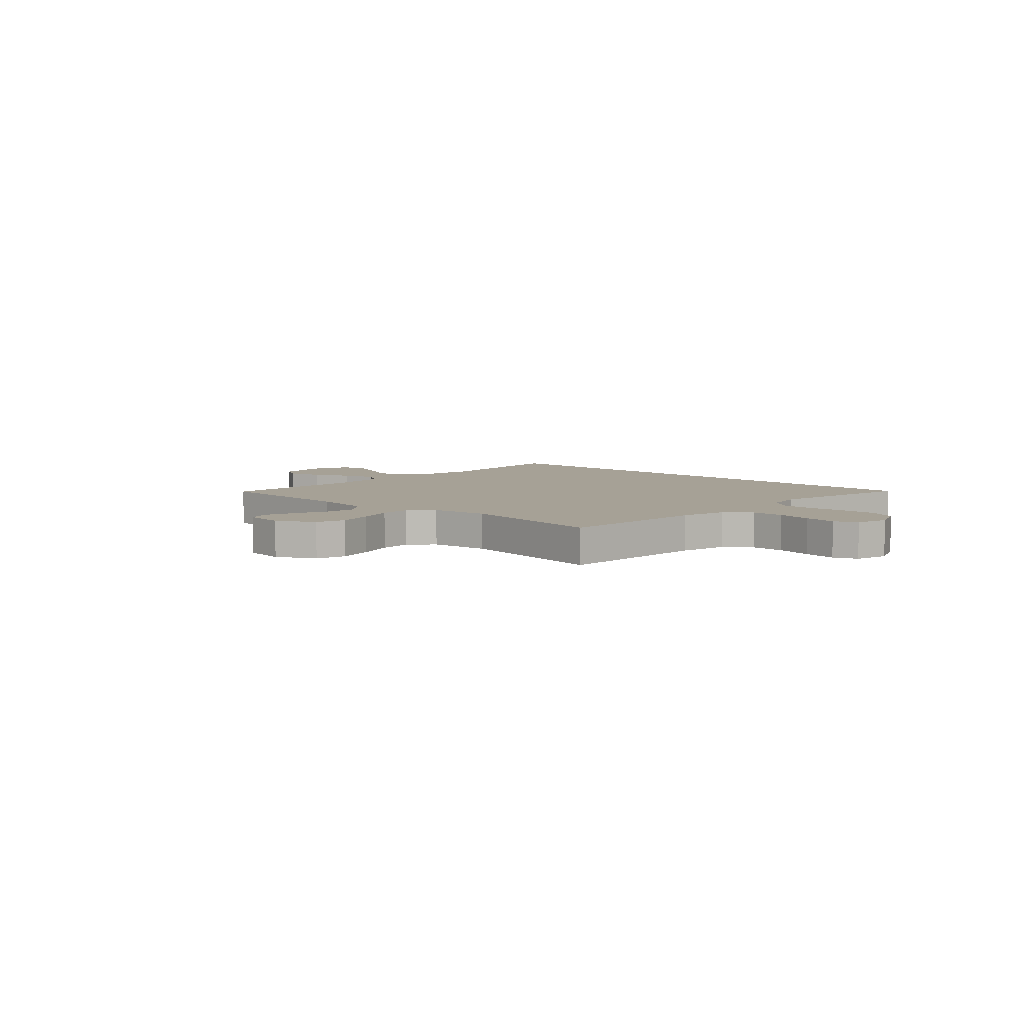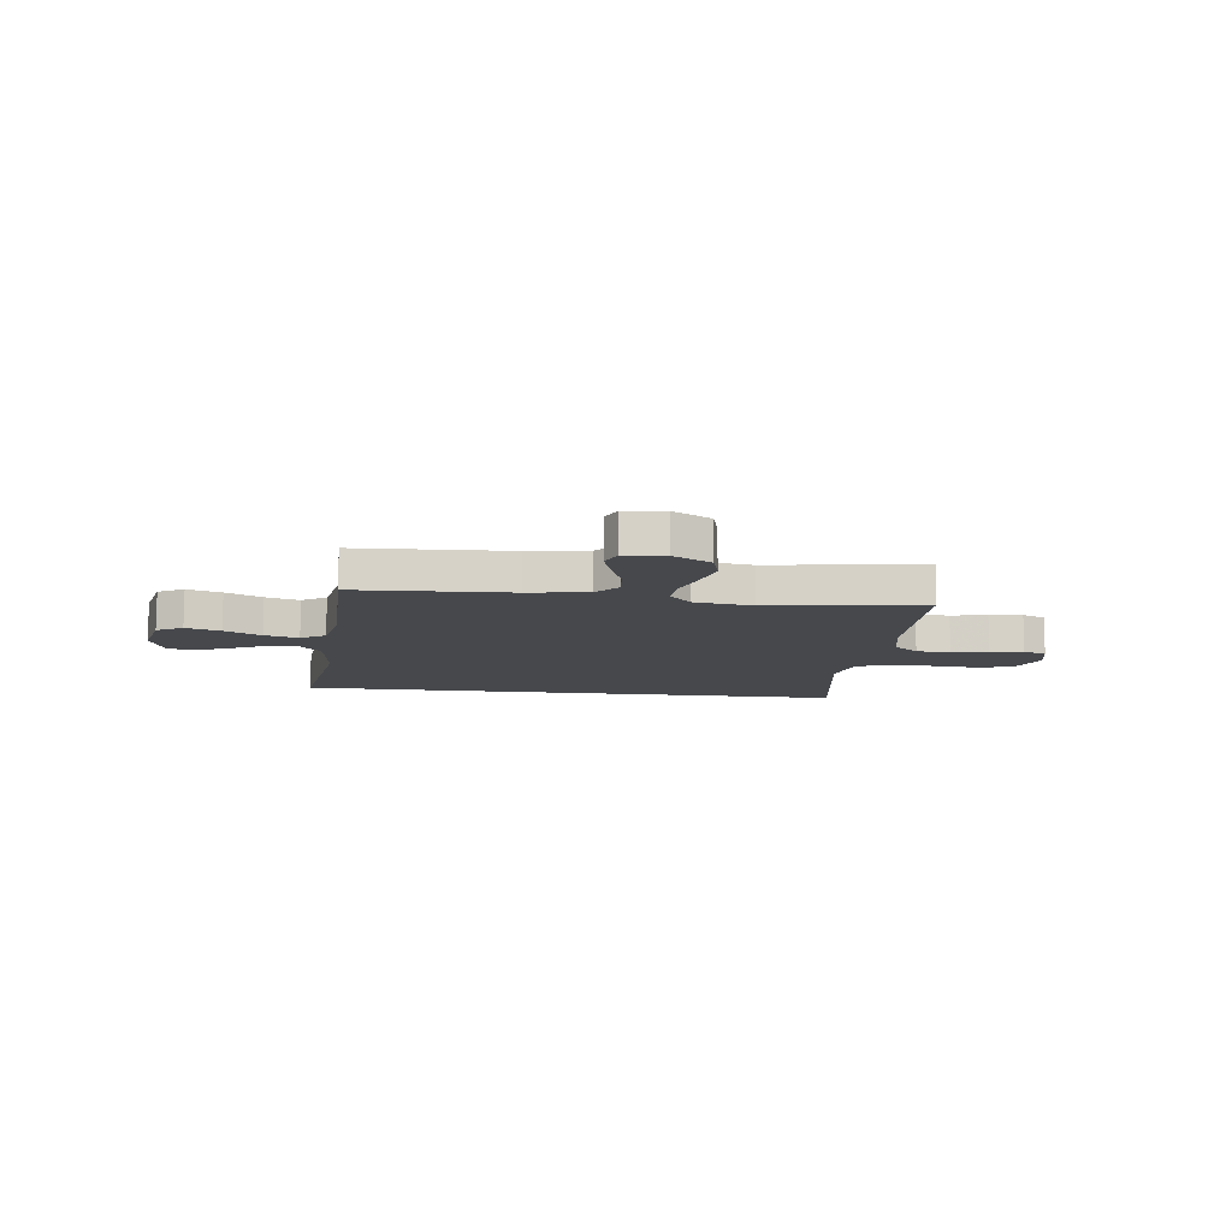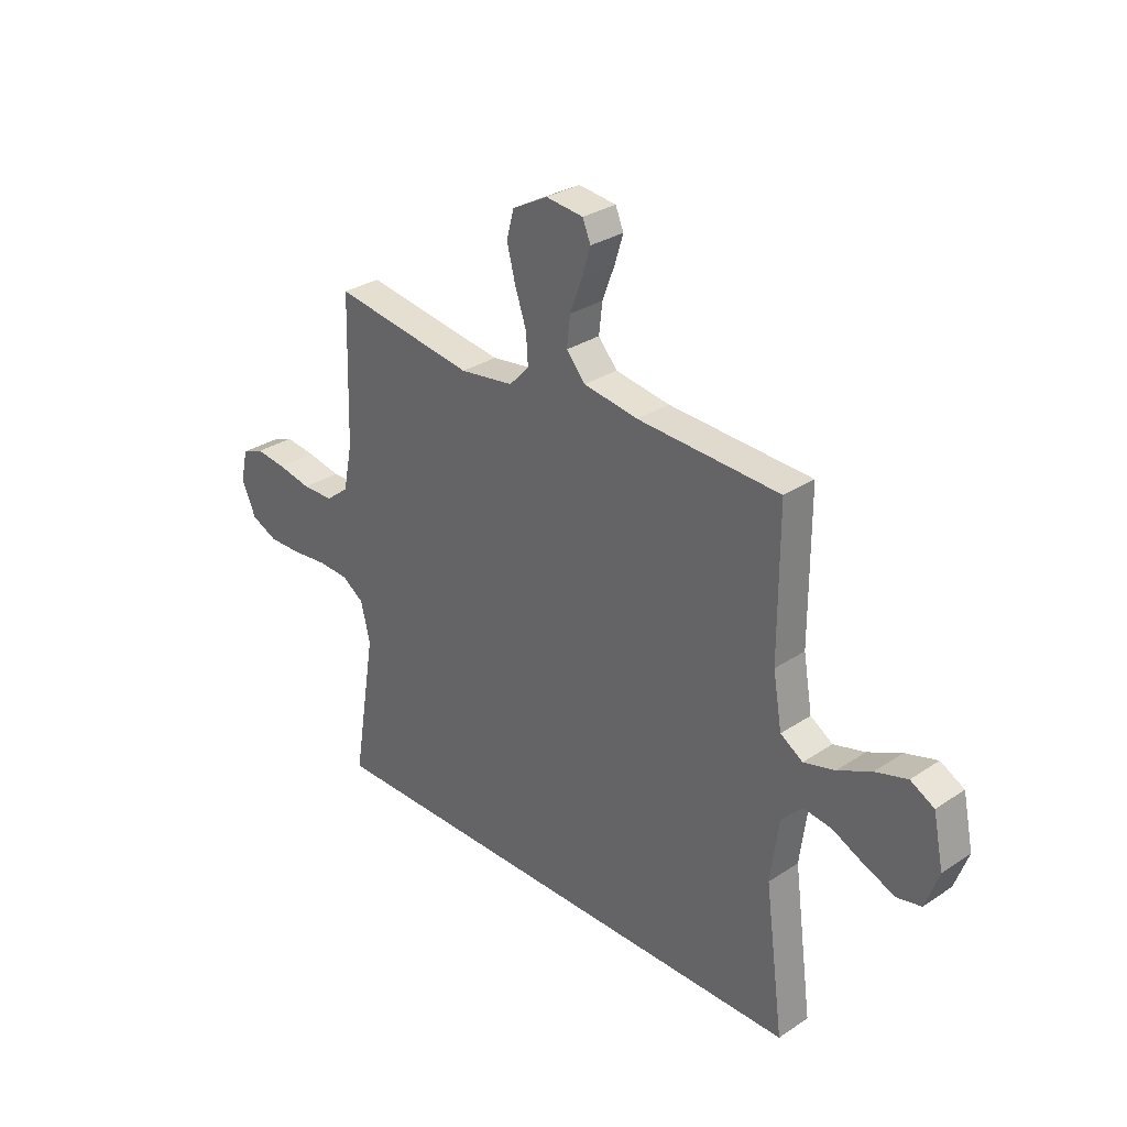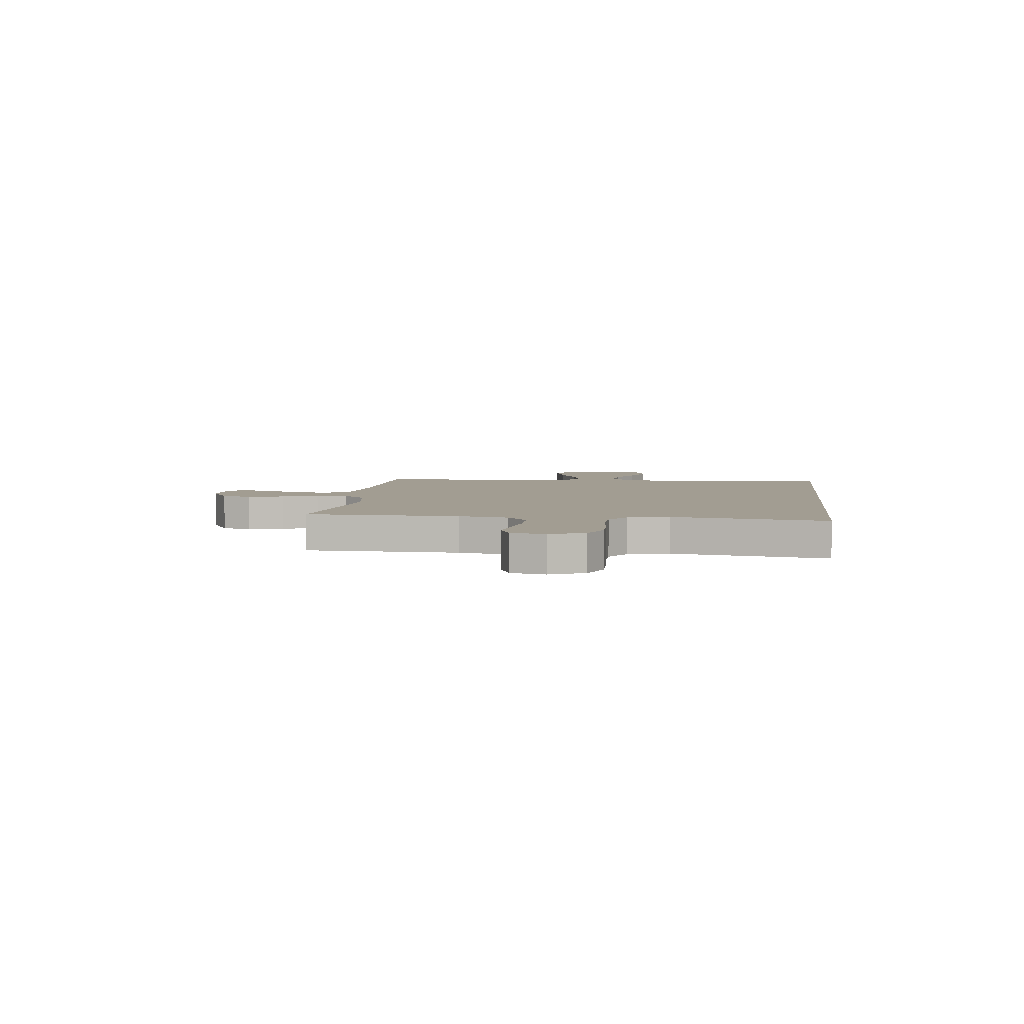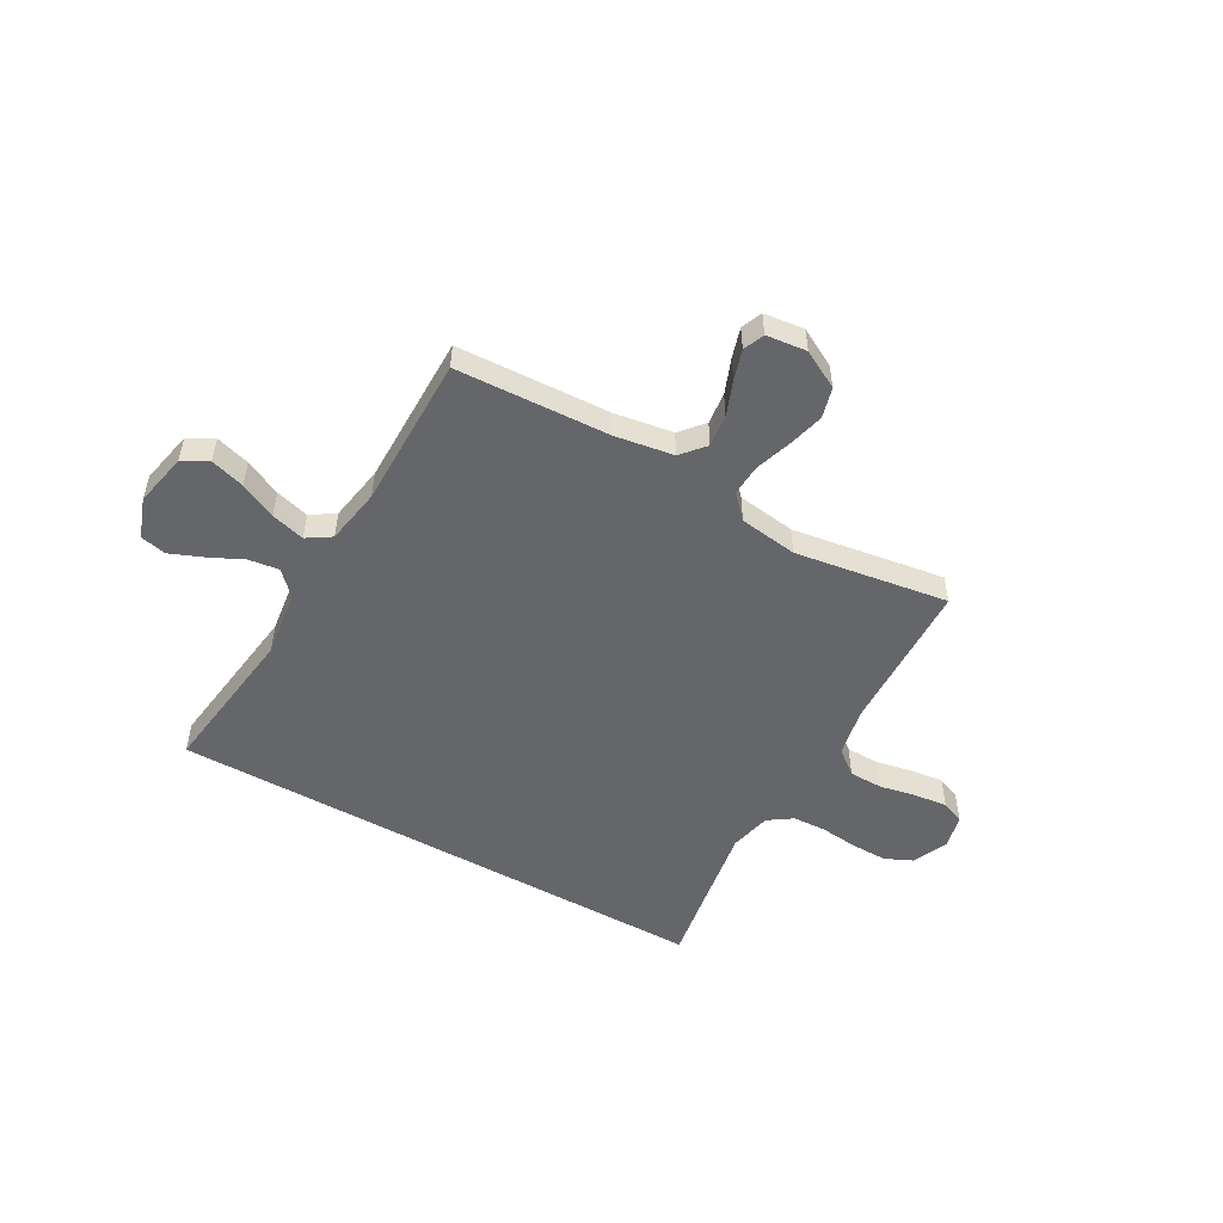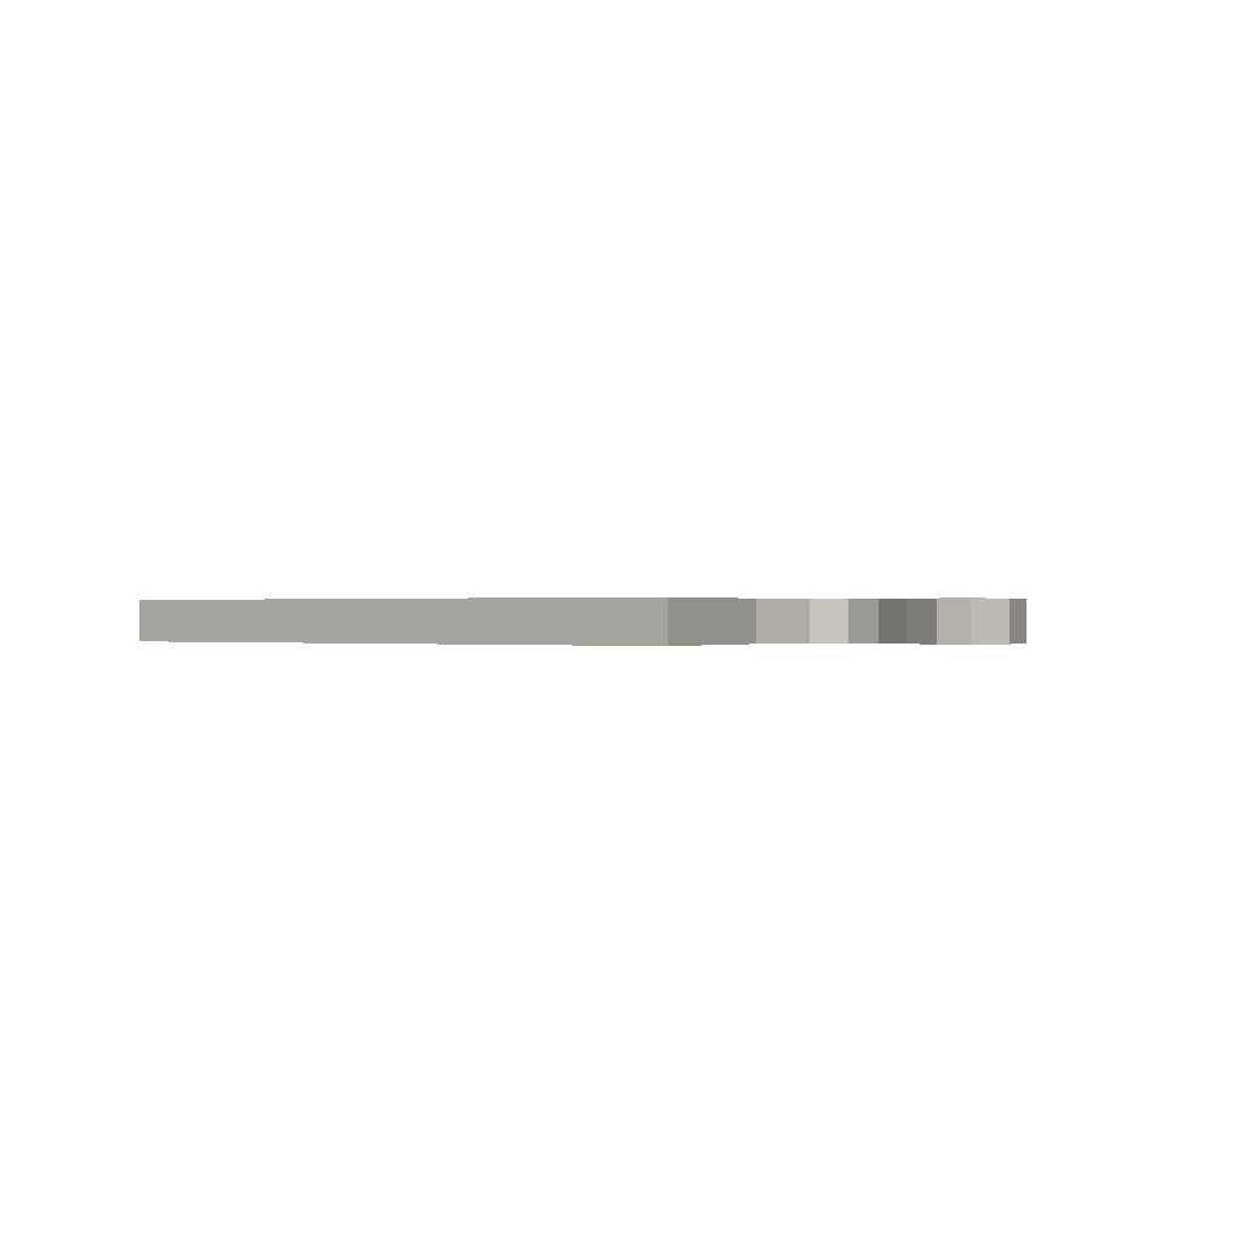
<metadata>
{"format":"obj","ext":"obj","renderer":"f3d","projection":"perspective","resolution":1024,"background":"white","views":[{"elev":6.2,"azim":43.7,"up":"+Y"},{"elev":-11.1,"azim":-7.1,"up":"+Y"},{"elev":30.4,"azim":-133.8,"up":"+Z"},{"elev":4.9,"azim":96.7,"up":"+Y"},{"elev":-51.8,"azim":-29.4,"up":"+Y"},{"elev":0.1,"azim":-144.6,"up":"+Y"}]}
</metadata>
<code>
v 0.528 0.07 -0.5
v -0.551 0.07 -0.5
v -0.511 0.07 -0.2
v -0.528 0.07 -0.069
v -0.572 0.07 -0.023
v -0.632 0.07 -0.031
v -0.699 0.07 -0.063
v -0.763 0.07 -0.089
v -0.814 0.07 -0.078
v -0.842 0.07 0
v -0.82 0.07 0.105
v -0.77 0.07 0.132
v -0.703 0.07 0.112
v -0.632 0.07 0.078
v -0.566 0.07 0.06
v -0.519 0.07 0.09
v -0.5 0.07 0.2
v -0.5 0.07 0.5
v -0.2 0.07 0.514
v -0.085 0.07 0.532
v -0.045 0.07 0.578
v -0.052 0.07 0.641
v -0.078 0.07 0.709
v -0.096 0.07 0.768
v -0.079 0.07 0.809
v 0 0.07 0.818
v 0.074 0.07 0.778
v 0.09 0.07 0.719
v 0.072 0.07 0.649
v 0.048 0.07 0.578
v 0.044 0.07 0.516
v 0.086 0.07 0.471
v 0.2 0.07 0.455
v 0.5 0.07 0.5
v 0.509 0.07 0.2
v 0.528 0.07 0.104
v 0.577 0.07 0.065
v 0.643 0.07 0.064
v 0.714 0.07 0.078
v 0.779 0.07 0.086
v 0.825 0.07 0.067
v 0.84 0.07 0
v 0.81 0.07 -0.068
v 0.755 0.07 -0.093
v 0.685 0.07 -0.092
v 0.611 0.07 -0.084
v 0.545 0.07 -0.087
v 0.498 0.07 -0.119
v 0.479 0.07 -0.2
v 0.528 0 -0.5
v -0.551 0 -0.5
v -0.511 0 -0.2
v -0.528 0 -0.069
v -0.572 0 -0.023
v -0.632 0 -0.031
v -0.699 0 -0.063
v -0.763 0 -0.089
v -0.814 0 -0.078
v -0.842 0 0
v -0.82 0 0.105
v -0.77 0 0.132
v -0.703 0 0.112
v -0.632 0 0.078
v -0.566 0 0.06
v -0.519 0 0.09
v -0.5 0 0.2
v -0.5 0 0.5
v -0.2 0 0.514
v -0.085 0 0.532
v -0.045 0 0.578
v -0.052 0 0.641
v -0.078 0 0.709
v -0.096 0 0.768
v -0.079 0 0.809
v 0 0 0.818
v 0.074 0 0.778
v 0.09 0 0.719
v 0.072 0 0.649
v 0.048 0 0.578
v 0.044 0 0.516
v 0.086 0 0.471
v 0.2 0 0.455
v 0.5 0 0.5
v 0.509 0 0.2
v 0.528 0 0.104
v 0.577 0 0.065
v 0.643 0 0.064
v 0.714 0 0.078
v 0.779 0 0.086
v 0.825 0 0.067
v 0.84 0 0
v 0.81 0 -0.068
v 0.755 0 -0.093
v 0.685 0 -0.092
v 0.611 0 -0.084
v 0.545 0 -0.087
v 0.498 0 -0.119
v 0.479 0 -0.2
f 44 45 46
f 43 44 46
f 42 43 46
f 41 42 46
f 40 41 46
f 39 40 46
f 38 39 46
f 37 38 46 47
f 36 37 47 48
f 33 34 35
f 36 48 49
f 35 36 49
f 33 35 49
f 32 33 49
f 28 29 30
f 27 28 30
f 26 27 30
f 25 26 30
f 24 25 30
f 23 24 30
f 22 23 30
f 21 22 30 31
f 1 2 3
f 49 1 3
f 32 49 3
f 31 32 3
f 21 31 3
f 20 21 3
f 12 13 14
f 11 12 14
f 10 11 14
f 9 10 14
f 8 9 14
f 7 8 14
f 6 7 14
f 5 6 14 15
f 4 5 15 16
f 4 16 17
f 3 4 17
f 20 3 17
f 19 20 17
f 17 18 19
f 95 94 93
f 95 93 92
f 95 92 91
f 95 91 90
f 95 90 89
f 95 89 88
f 95 88 87
f 96 95 87 86
f 97 96 86 85
f 84 83 82
f 98 97 85
f 98 85 84
f 98 84 82
f 98 82 81
f 79 78 77
f 79 77 76
f 79 76 75
f 79 75 74
f 79 74 73
f 79 73 72
f 79 72 71
f 80 79 71 70
f 52 51 50
f 52 50 98
f 52 98 81
f 52 81 80
f 52 80 70
f 52 70 69
f 63 62 61
f 63 61 60
f 63 60 59
f 63 59 58
f 63 58 57
f 63 57 56
f 63 56 55
f 64 63 55 54
f 65 64 54 53
f 66 65 53
f 66 53 52
f 66 52 69
f 66 69 68
f 68 67 66
f 1 50 51 2
f 2 51 52 3
f 3 52 53 4
f 4 53 54 5
f 5 54 55 6
f 6 55 56 7
f 7 56 57 8
f 8 57 58 9
f 9 58 59 10
f 10 59 60 11
f 11 60 61 12
f 12 61 62 13
f 13 62 63 14
f 14 63 64 15
f 15 64 65 16
f 16 65 66 17
f 17 66 67 18
f 18 67 68 19
f 19 68 69 20
f 20 69 70 21
f 21 70 71 22
f 22 71 72 23
f 23 72 73 24
f 24 73 74 25
f 25 74 75 26
f 26 75 76 27
f 27 76 77 28
f 28 77 78 29
f 29 78 79 30
f 30 79 80 31
f 31 80 81 32
f 32 81 82 33
f 33 82 83 34
f 34 83 84 35
f 35 84 85 36
f 36 85 86 37
f 37 86 87 38
f 38 87 88 39
f 39 88 89 40
f 40 89 90 41
f 41 90 91 42
f 42 91 92 43
f 43 92 93 44
f 44 93 94 45
f 45 94 95 46
f 46 95 96 47
f 47 96 97 48
f 48 97 98 49
f 49 98 50 1

</code>
